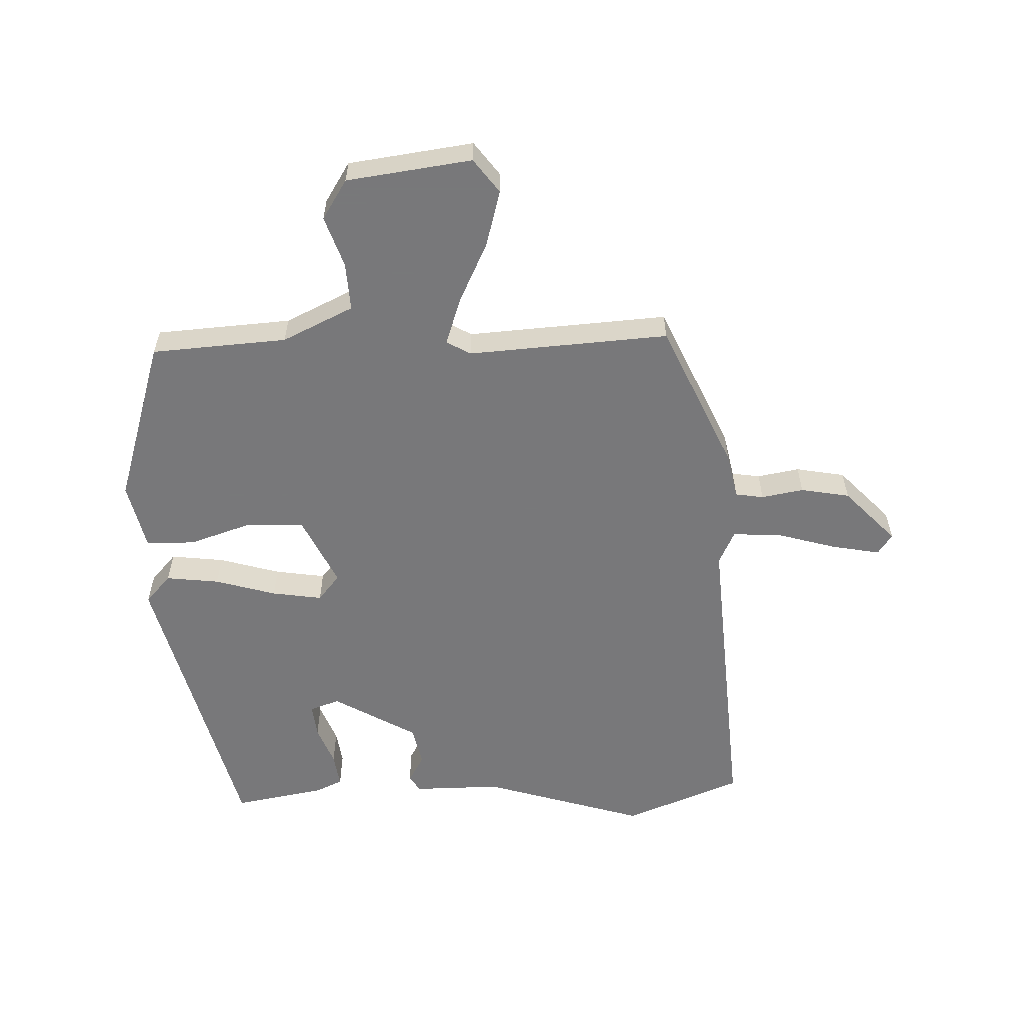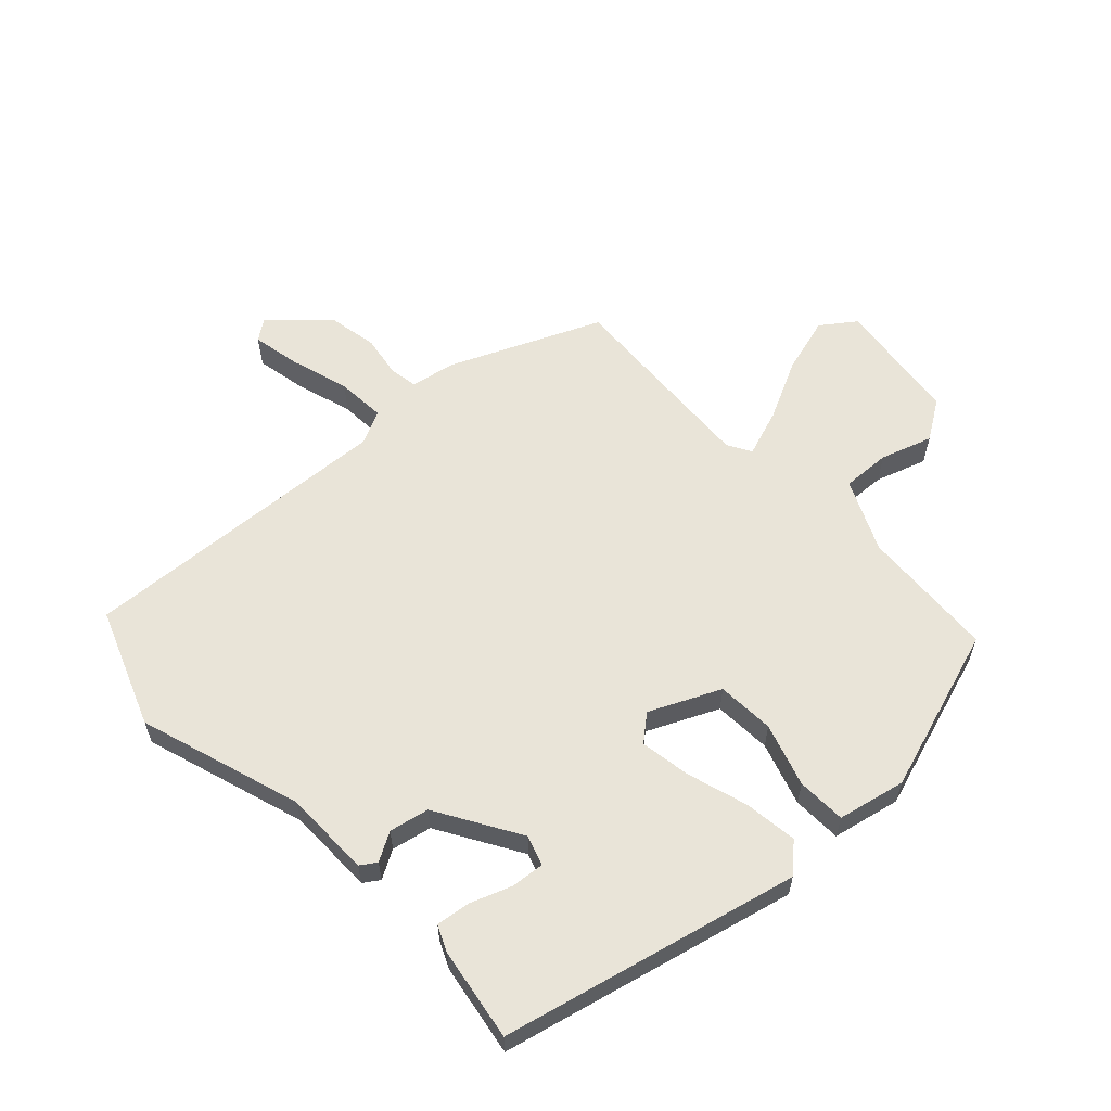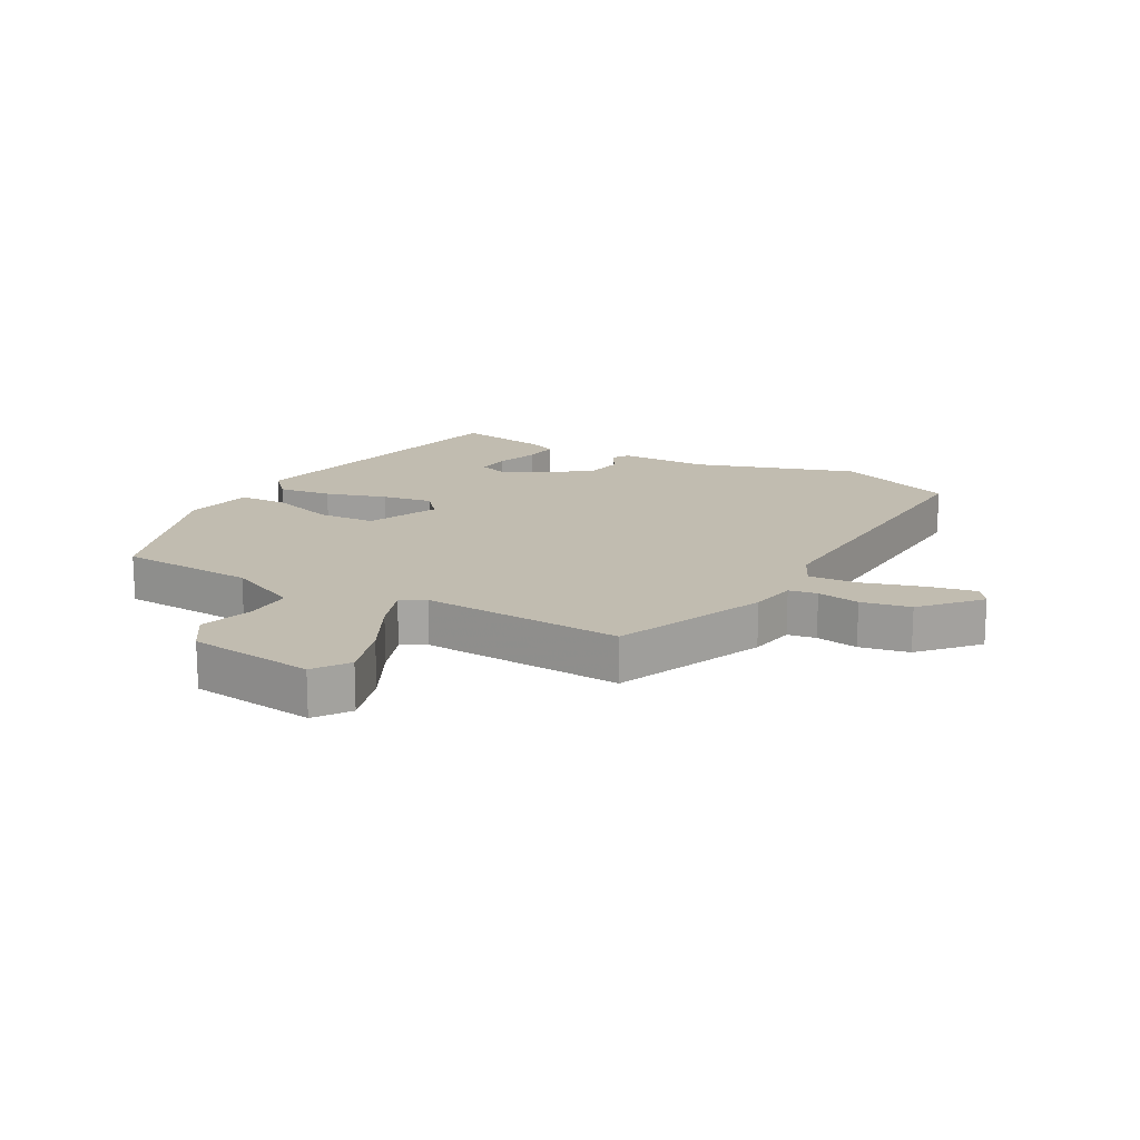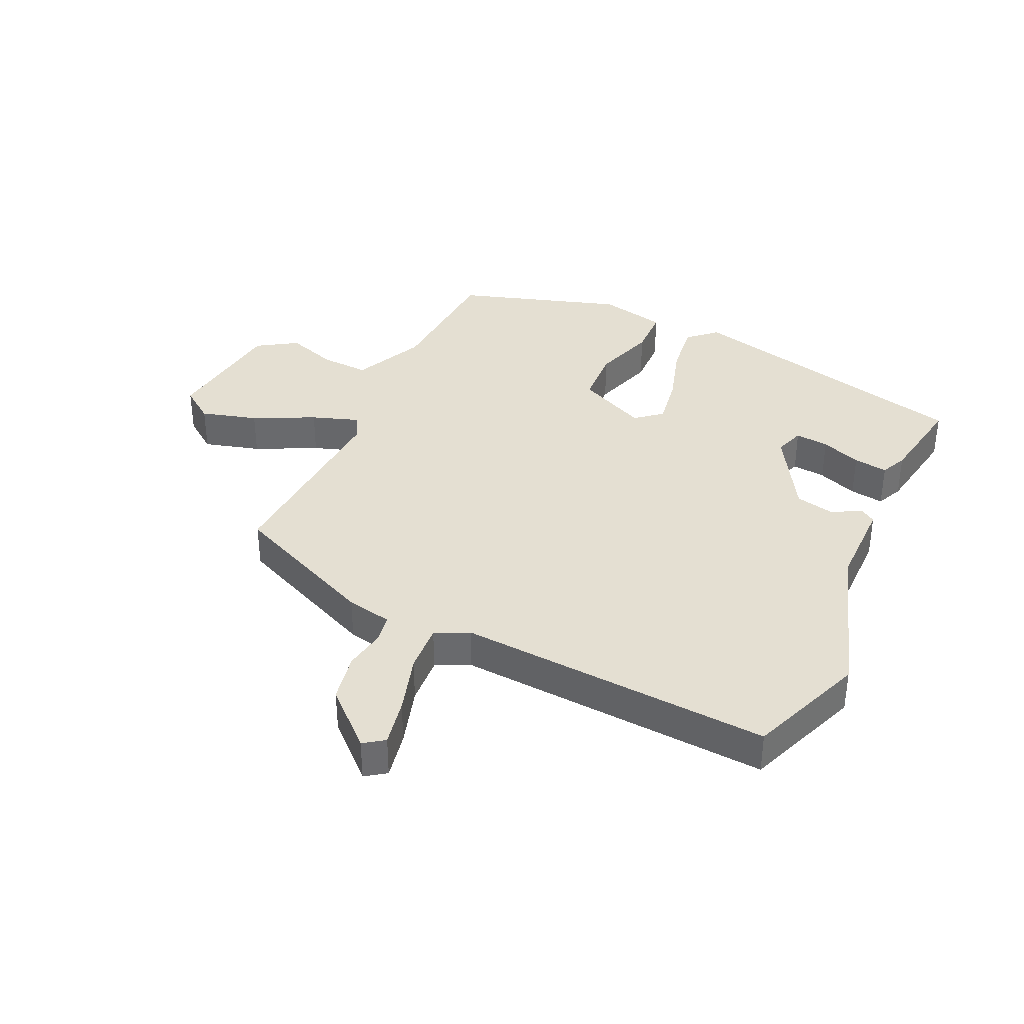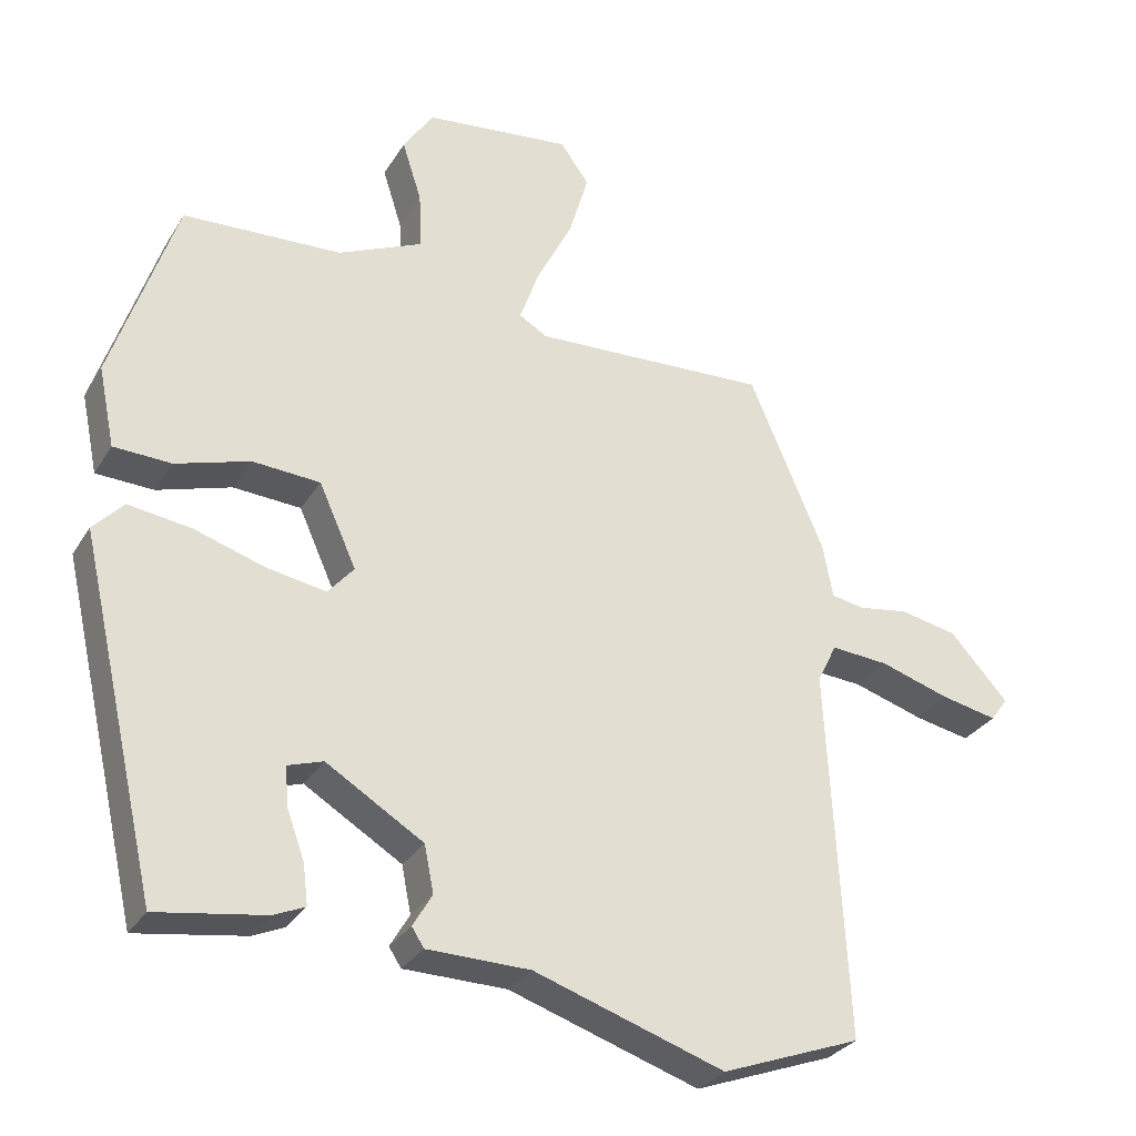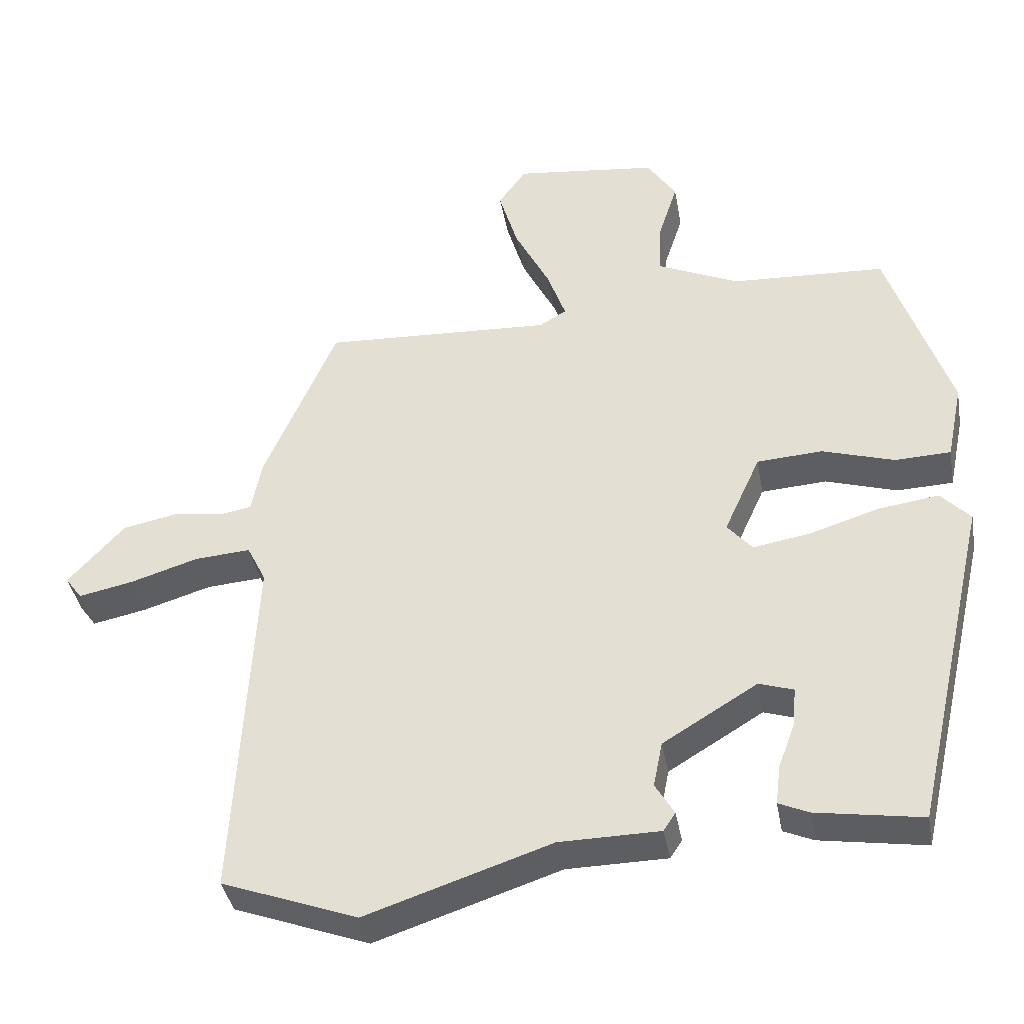
<metadata>
{"format":"obj","ext":"obj","renderer":"f3d","projection":"perspective","resolution":1024,"background":"white","views":[{"elev":-57.6,"azim":3.0,"up":"+Y"},{"elev":59.8,"azim":-132.8,"up":"+Y"},{"elev":16.6,"azim":29.0,"up":"+Y"},{"elev":37.0,"azim":115.5,"up":"+Y"},{"elev":-30.1,"azim":-26.1,"up":"+Z"},{"elev":-39.0,"azim":-169.9,"up":"+Z"}]}
</metadata>
<code>
v 0.403 0.07 0.477
v 0.507 0.07 0.234
v 0.521 0.07 0.159
v 0.567 0.07 0.151
v 0.636 0.07 0.162
v 0.716 0.07 0.146
v 0.797 0.07 0.057
v 0.773 0.07 0.024
v 0.695 0.07 0.04
v 0.598 0.07 0.07
v 0.518 0.07 0.076
v 0.491 0.07 0.021
v 0.518 0.07 -0.493
v 0.325 0.07 -0.565
v 0.061 0.07 -0.478
v -0.082 0.07 -0.476
v -0.099 0.07 -0.45
v -0.072 0.07 -0.404
v -0.085 0.07 -0.339
v -0.22 0.07 -0.257
v -0.269 0.07 -0.273
v -0.264 0.07 -0.328
v -0.24 0.07 -0.394
v -0.233 0.07 -0.45
v -0.276 0.07 -0.469
v -0.427 0.07 -0.493
v -0.538 0.07 -0.01
v -0.496 0.07 0.035
v -0.409 0.07 0.023
v -0.31 0.07 -0.008
v -0.228 0.07 -0.022
v -0.192 0.07 0.02
v -0.244 0.07 0.135
v -0.338 0.07 0.141
v -0.441 0.07 0.109
v -0.521 0.07 0.112
v -0.544 0.07 0.223
v -0.455 0.07 0.492
v -0.234 0.07 0.503
v -0.117 0.07 0.556
v -0.12 0.07 0.635
v -0.147 0.07 0.719
v -0.105 0.07 0.783
v 0.1 0.07 0.807
v 0.14 0.07 0.751
v 0.113 0.07 0.659
v 0.063 0.07 0.56
v 0.036 0.07 0.484
v 0.075 0.07 0.461
v 0.403 0 0.477
v 0.507 0 0.234
v 0.521 0 0.159
v 0.567 0 0.151
v 0.636 0 0.162
v 0.716 0 0.146
v 0.797 0 0.057
v 0.773 0 0.024
v 0.695 0 0.04
v 0.598 0 0.07
v 0.518 0 0.076
v 0.491 0 0.021
v 0.518 0 -0.493
v 0.325 0 -0.565
v 0.061 0 -0.478
v -0.082 0 -0.476
v -0.099 0 -0.45
v -0.072 0 -0.404
v -0.085 0 -0.339
v -0.22 0 -0.257
v -0.269 0 -0.273
v -0.264 0 -0.328
v -0.24 0 -0.394
v -0.233 0 -0.45
v -0.276 0 -0.469
v -0.427 0 -0.493
v -0.538 0 -0.01
v -0.496 0 0.035
v -0.409 0 0.023
v -0.31 0 -0.008
v -0.228 0 -0.022
v -0.192 0 0.02
v -0.244 0 0.135
v -0.338 0 0.141
v -0.441 0 0.109
v -0.521 0 0.112
v -0.544 0 0.223
v -0.455 0 0.492
v -0.234 0 0.503
v -0.117 0 0.556
v -0.12 0 0.635
v -0.147 0 0.719
v -0.105 0 0.783
v 0.1 0 0.807
v 0.14 0 0.751
v 0.113 0 0.659
v 0.063 0 0.56
v 0.036 0 0.484
v 0.075 0 0.461
f 45 46 47
f 44 45 47
f 43 44 47
f 42 43 47
f 41 42 47
f 40 41 47 48
f 39 40 48 49
f 38 39 49
f 37 38 49
f 36 37 49
f 35 36 49
f 34 35 49
f 28 29 30
f 27 28 30
f 26 27 30
f 25 26 30
f 22 23 24 25
f 21 22 25 30
f 20 21 30 31
f 15 16 17 18
f 15 18 19
f 14 15 19
f 13 14 19
f 12 13 19
f 20 31 32
f 19 20 32
f 12 19 32
f 11 12 32
f 8 9 10
f 7 8 10
f 6 7 10
f 5 6 10
f 4 5 10
f 1 2 3
f 49 1 3
f 34 49 3
f 33 34 3
f 33 3 4
f 32 33 4
f 11 32 4
f 4 10 11
f 96 95 94
f 96 94 93
f 96 93 92
f 96 92 91
f 96 91 90
f 97 96 90 89
f 98 97 89 88
f 98 88 87
f 98 87 86
f 98 86 85
f 98 85 84
f 98 84 83
f 79 78 77
f 79 77 76
f 79 76 75
f 79 75 74
f 74 73 72 71
f 79 74 71 70
f 80 79 70 69
f 67 66 65 64
f 68 67 64
f 68 64 63
f 68 63 62
f 68 62 61
f 81 80 69
f 81 69 68
f 81 68 61
f 81 61 60
f 59 58 57
f 59 57 56
f 59 56 55
f 59 55 54
f 59 54 53
f 52 51 50
f 52 50 98
f 52 98 83
f 52 83 82
f 53 52 82
f 53 82 81
f 53 81 60
f 60 59 53
f 1 50 51 2
f 2 51 52 3
f 3 52 53 4
f 4 53 54 5
f 5 54 55 6
f 6 55 56 7
f 7 56 57 8
f 8 57 58 9
f 9 58 59 10
f 10 59 60 11
f 11 60 61 12
f 12 61 62 13
f 13 62 63 14
f 14 63 64 15
f 15 64 65 16
f 16 65 66 17
f 17 66 67 18
f 18 67 68 19
f 19 68 69 20
f 20 69 70 21
f 21 70 71 22
f 22 71 72 23
f 23 72 73 24
f 24 73 74 25
f 25 74 75 26
f 26 75 76 27
f 27 76 77 28
f 28 77 78 29
f 29 78 79 30
f 30 79 80 31
f 31 80 81 32
f 32 81 82 33
f 33 82 83 34
f 34 83 84 35
f 35 84 85 36
f 36 85 86 37
f 37 86 87 38
f 38 87 88 39
f 39 88 89 40
f 40 89 90 41
f 41 90 91 42
f 42 91 92 43
f 43 92 93 44
f 44 93 94 45
f 45 94 95 46
f 46 95 96 47
f 47 96 97 48
f 48 97 98 49
f 49 98 50 1

</code>
